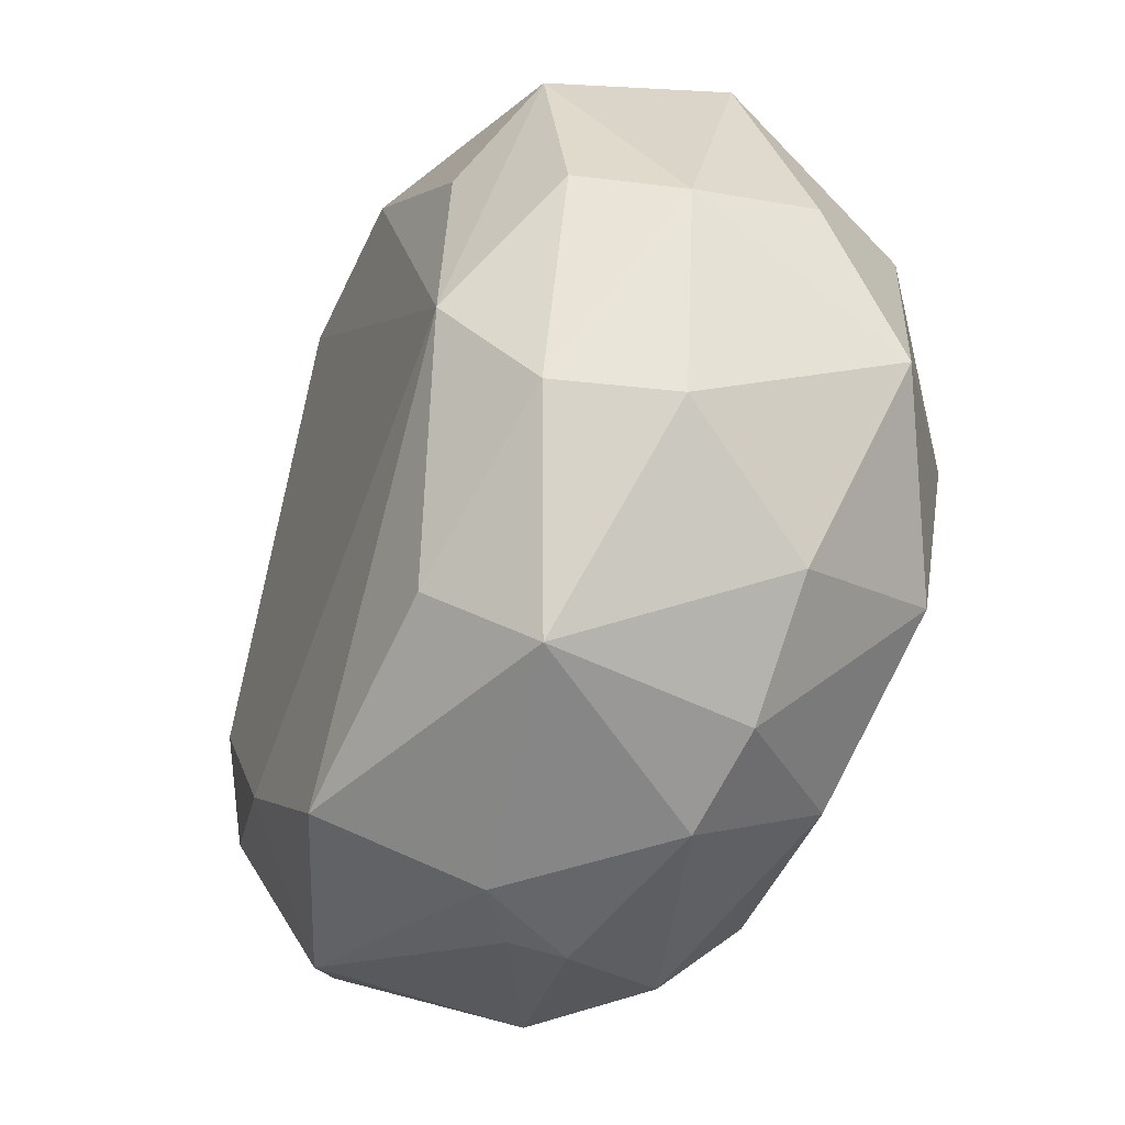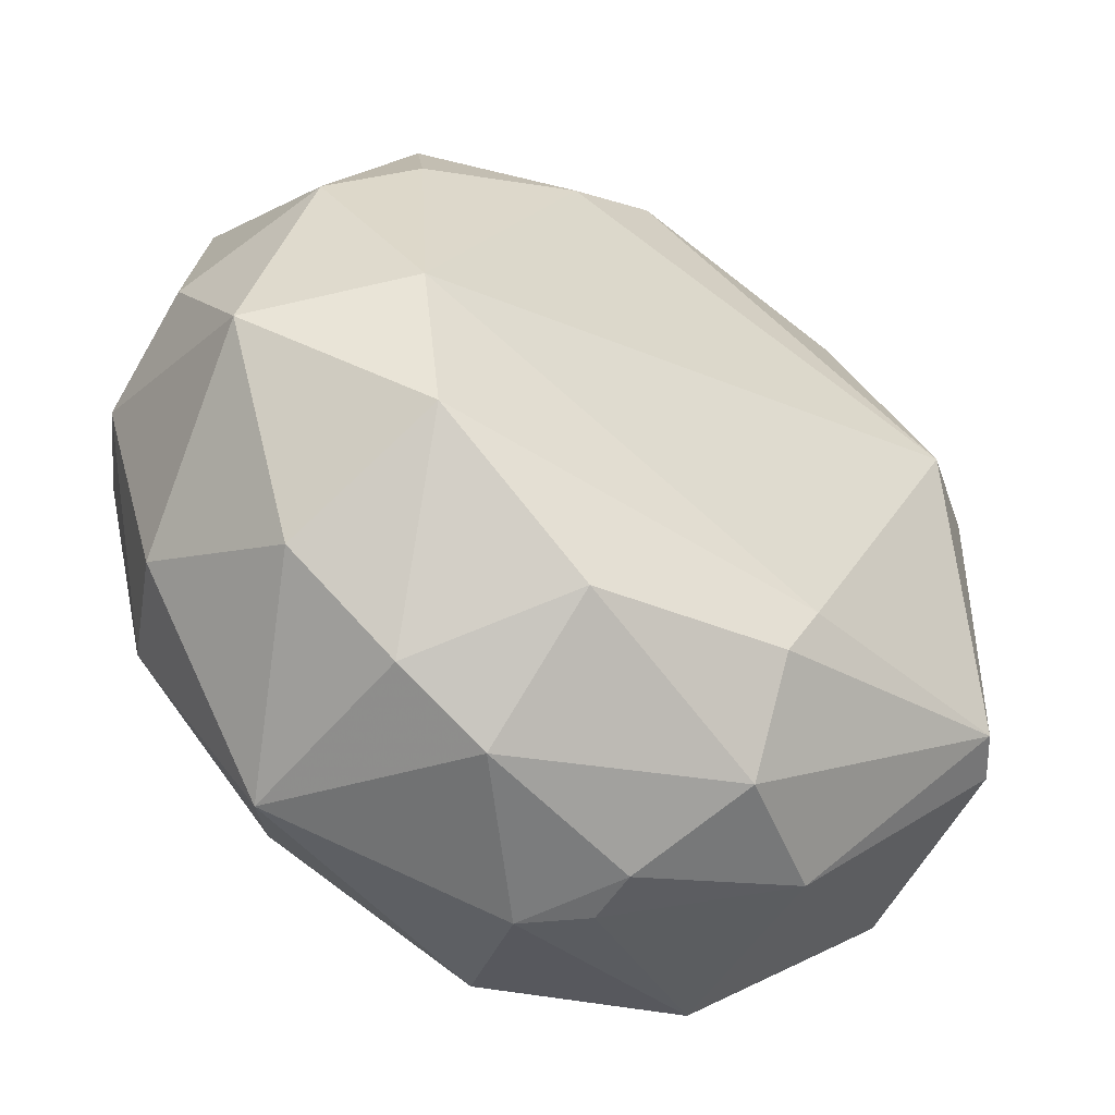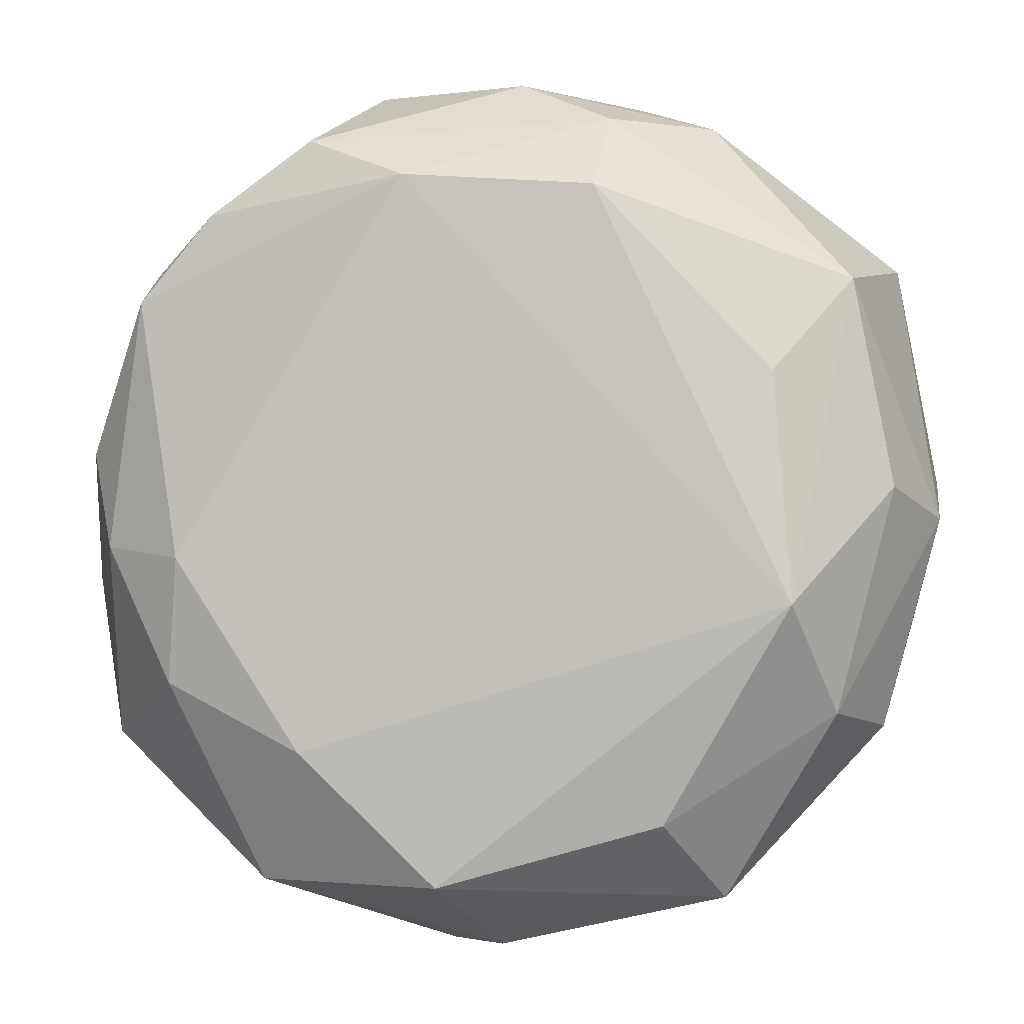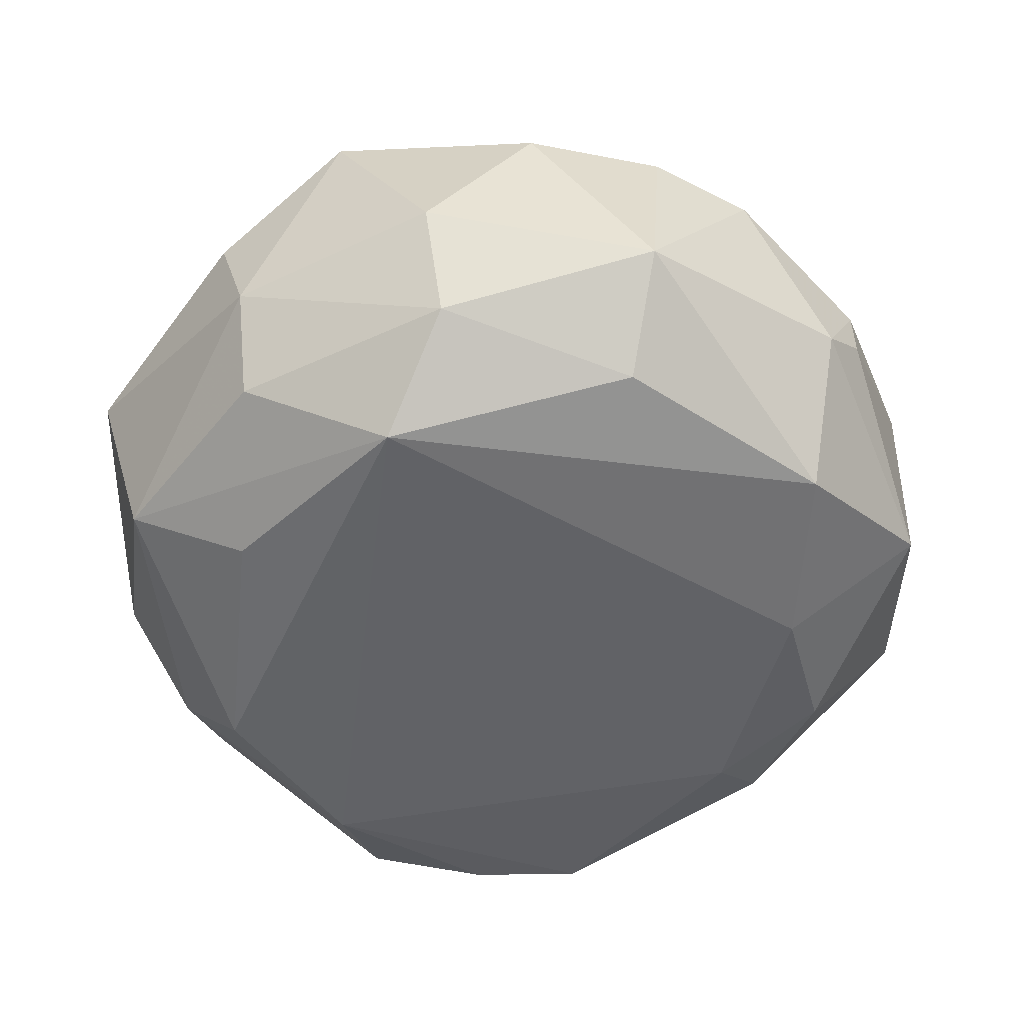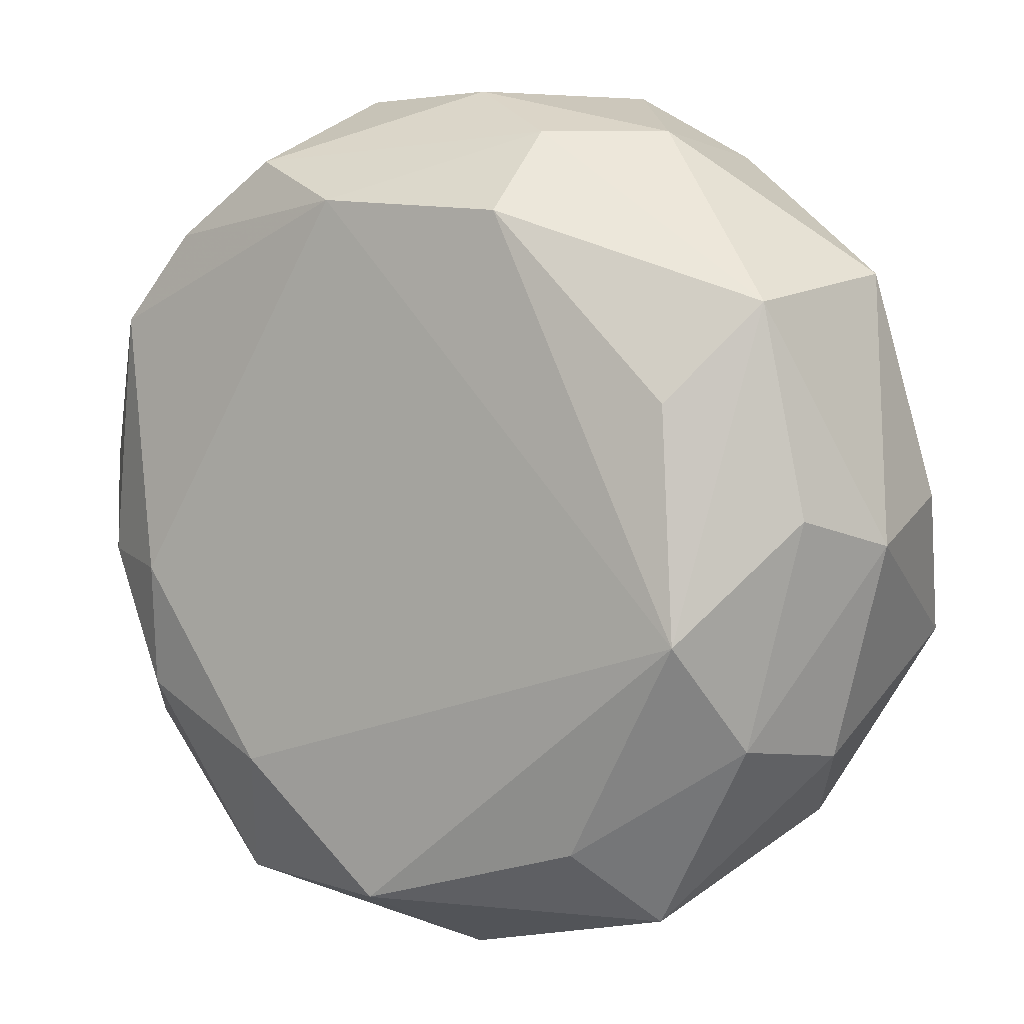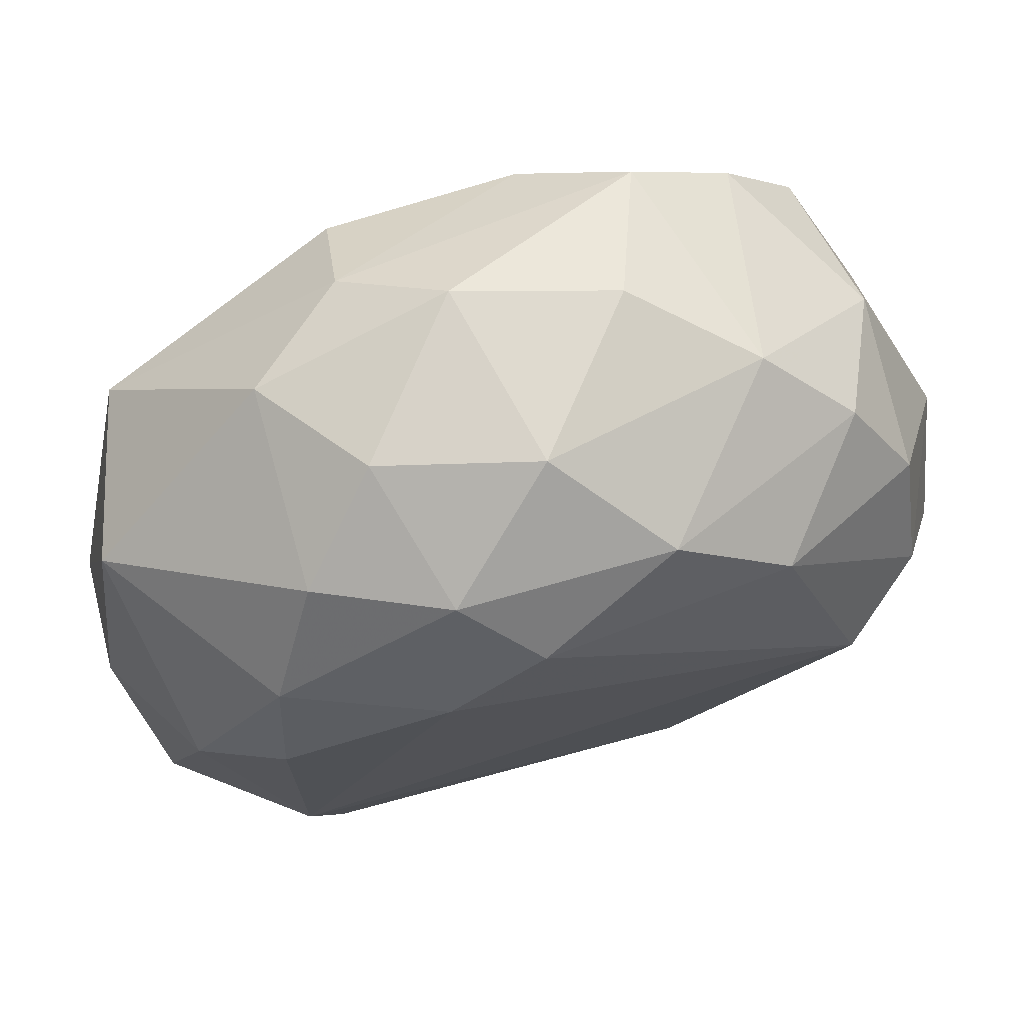
<metadata>
{"format":"obj","ext":"obj","renderer":"f3d","projection":"perspective","resolution":1024,"background":"white","views":[{"elev":-48.6,"azim":66.9,"up":"+Z"},{"elev":-53.4,"azim":148.0,"up":"+Z"},{"elev":-2.6,"azim":8.7,"up":"+Z"},{"elev":-50.8,"azim":130.9,"up":"+Y"},{"elev":4.0,"azim":29.1,"up":"+Z"},{"elev":76.2,"azim":164.5,"up":"+Z"}]}
</metadata>
<code>
v 0.008993 0.002399 0.02823
v -0.003534 -0.001181 -0.02824
v -0.003528 0.002407 -0.02819
v -0.02876 0.001513 0.005031
v -0.004607 -0.01525 0.02106
v 0.02712 0.009946 -0.006938
v -0.01861 0.01648 0.006126
v 0.01965 -0.01525 -0.006002
v -0.02026 -0.01264 -0.01096
v 0.02339 -0.01058 0.01453
v -0.02327 0.01181 -0.01347
v 0.01872 0.01648 -0.004137
v -0.007025 0.01124 0.02532
v 0.01499 -0.006851 -0.02467
v 0.006221 0.01382 -0.02148
v 0.01767 0.01206 0.01814
v -0.01767 -0.01245 0.0192
v -0.002741 -0.01339 -0.02374
v -0.02607 -0.004052 -0.0144
v -0.01512 0.001506 0.02554
v 0.02879 -0.003873 -0.000365
v 0.02619 0.000614 0.01639
v 0.001822 0.01473 0.0217
v 0.001849 -0.006549 0.02829
v -0.006126 0.01476 -0.0198
v -0.01935 -0.01439 -0.002997
v -0.02394 0.007723 0.01475
v 0.01344 0.005963 -0.02444
v -0.01487 -0.008718 -0.02374
v -0.02667 -0.008294 0.004091
v 0.007527 -0.01525 0.02013
v 0.02509 -0.002959 -0.01378
v -0.01426 0.004193 -0.02454
v 0.01426 -0.004708 0.02537
v -0.02405 -0.002956 0.01661
v 0.01686 0.01555 -0.0144
v -0.02763 0.007759 -0.001256
v 0.02396 0.01212 0.007613
v -0.007995 -0.003858 0.02826
v 0.02055 0.005958 -0.01907
v -0.000835 0.005103 0.02926
v 0.01425 0.007709 0.02448
v -0.007078 0.009534 -0.02534
v 0.007962 0.01555 0.01722
v -0.01402 0.01294 0.0199
v -0.02234 -0.01245 0.01359
v -0.00787 0.01559 -0.0162
v 0.007204 0.005079 -0.02715
v 0.02878 0.004201 0.002323
v -0.01114 -0.01245 0.02386
v 0.01152 -0.01261 -0.01974
v 0.02224 -0.01003 -0.01278
v -0.01137 -0.01433 -0.01529
v 0.00628 0.01128 0.02542
v 0.02587 -0.01006 0.001416
v 6e-05 -0.003889 -0.0283
v 0.01855 0.01471 0.0111
v -0.02878 -0.000286 -0.003977
v -0.02514 0.009014 -0.01347
v -0.02388 0.01214 0.007623
v -0.02482 -0.01093 -0.002131
v -0.02033 0.005048 0.02093
v 0.01851 -0.01433 0.008437
v 0.008 -0.009973 0.02524
f 24 50 64
f 10 21 22
f 9 19 29
f 5 8 31
f 6 21 32
f 3 2 33
f 2 29 33
f 29 19 33
f 10 22 34
f 1 24 34
f 17 20 35
f 27 4 35
f 4 30 35
f 12 6 36
f 15 25 36
f 28 15 36
f 6 12 38
f 16 22 38
f 14 28 40
f 32 14 40
f 6 32 40
f 36 6 40
f 28 36 40
f 13 20 41
f 24 1 41
f 20 39 41
f 39 24 41
f 22 16 42
f 1 34 42
f 34 22 42
f 11 25 43
f 25 15 43
f 3 33 43
f 33 11 43
f 12 7 44
f 7 23 44
f 23 7 45
f 13 23 45
f 5 17 46
f 26 5 46
f 17 35 46
f 35 30 46
f 11 7 47
f 7 12 47
f 25 11 47
f 12 36 47
f 36 25 47
f 28 14 48
f 15 28 48
f 43 15 48
f 3 43 48
f 21 6 49
f 22 21 49
f 6 38 49
f 38 22 49
f 17 5 50
f 20 17 50
f 39 20 50
f 24 39 50
f 8 18 51
f 18 14 51
f 14 32 52
f 32 21 52
f 8 51 52
f 51 14 52
f 8 5 53
f 18 8 53
f 5 26 53
f 26 9 53
f 29 18 53
f 9 29 53
f 23 13 54
f 13 41 54
f 41 1 54
f 42 16 54
f 1 42 54
f 16 44 54
f 44 23 54
f 10 8 55
f 21 10 55
f 8 52 55
f 52 21 55
f 2 3 56
f 14 18 56
f 29 2 56
f 18 29 56
f 3 48 56
f 48 14 56
f 38 12 57
f 16 38 57
f 12 44 57
f 44 16 57
f 30 4 58
f 19 30 58
f 4 37 58
f 58 37 59
f 11 33 59
f 33 19 59
f 37 11 59
f 19 58 59
f 7 11 60
f 4 27 60
f 11 37 60
f 37 4 60
f 45 7 60
f 27 45 60
f 19 9 61
f 9 26 61
f 30 19 61
f 26 46 61
f 46 30 61
f 20 13 62
f 35 20 62
f 27 35 62
f 13 45 62
f 45 27 62
f 8 10 63
f 31 8 63
f 10 31 63
f 5 31 64
f 31 10 64
f 10 34 64
f 34 24 64
f 50 5 64

</code>
